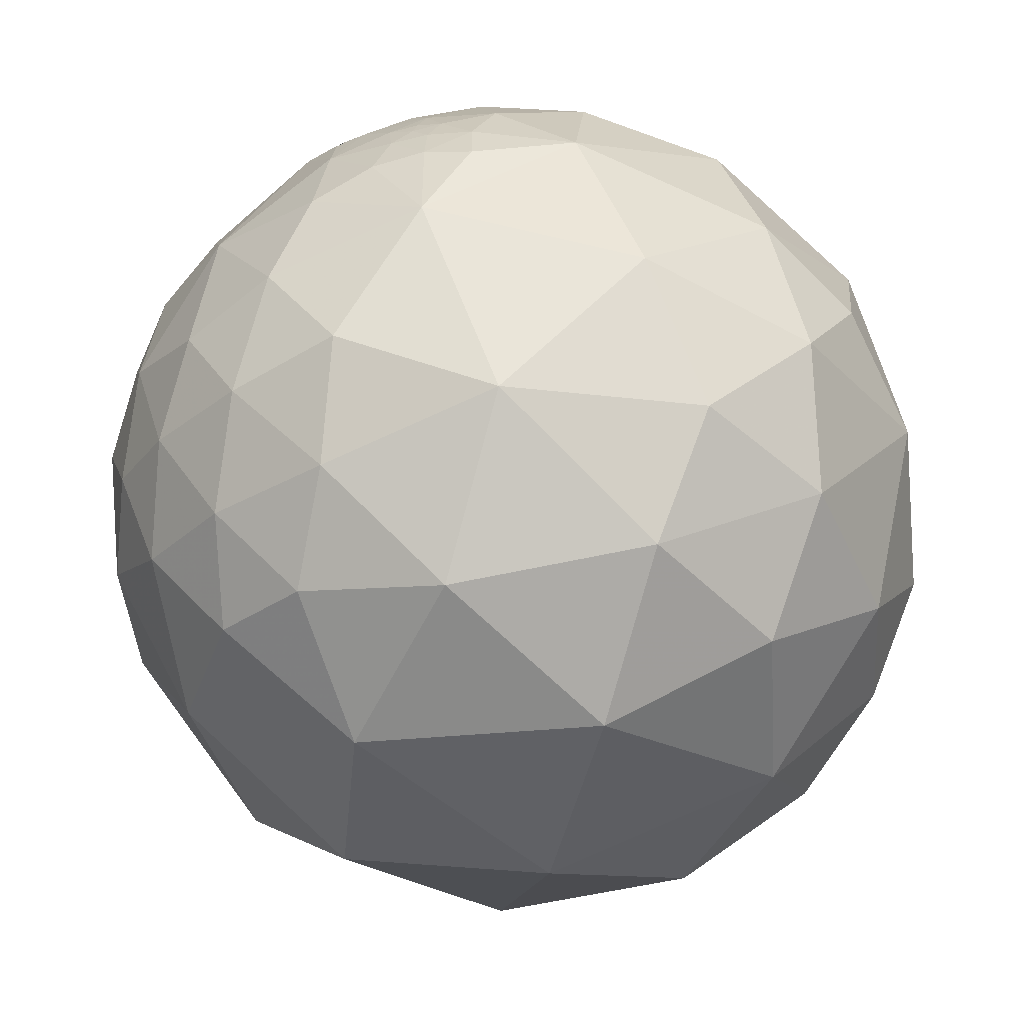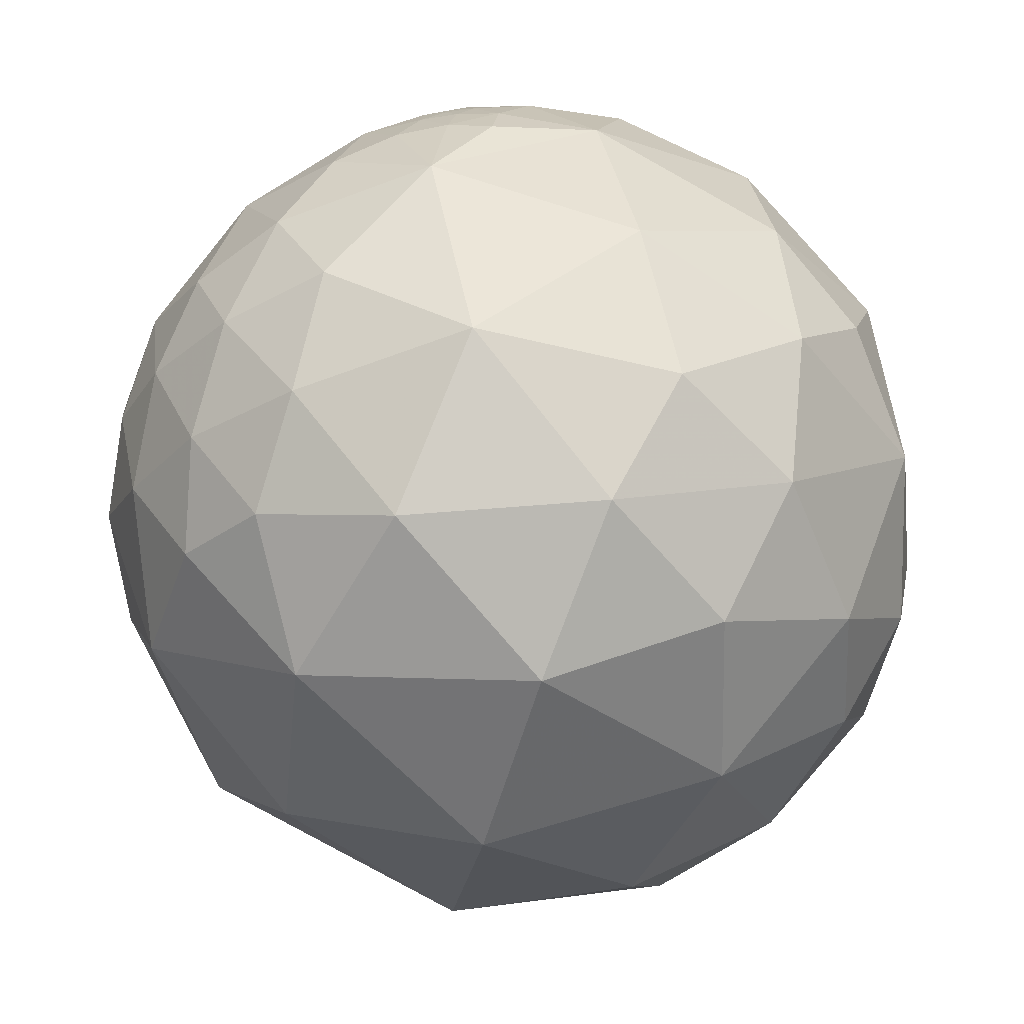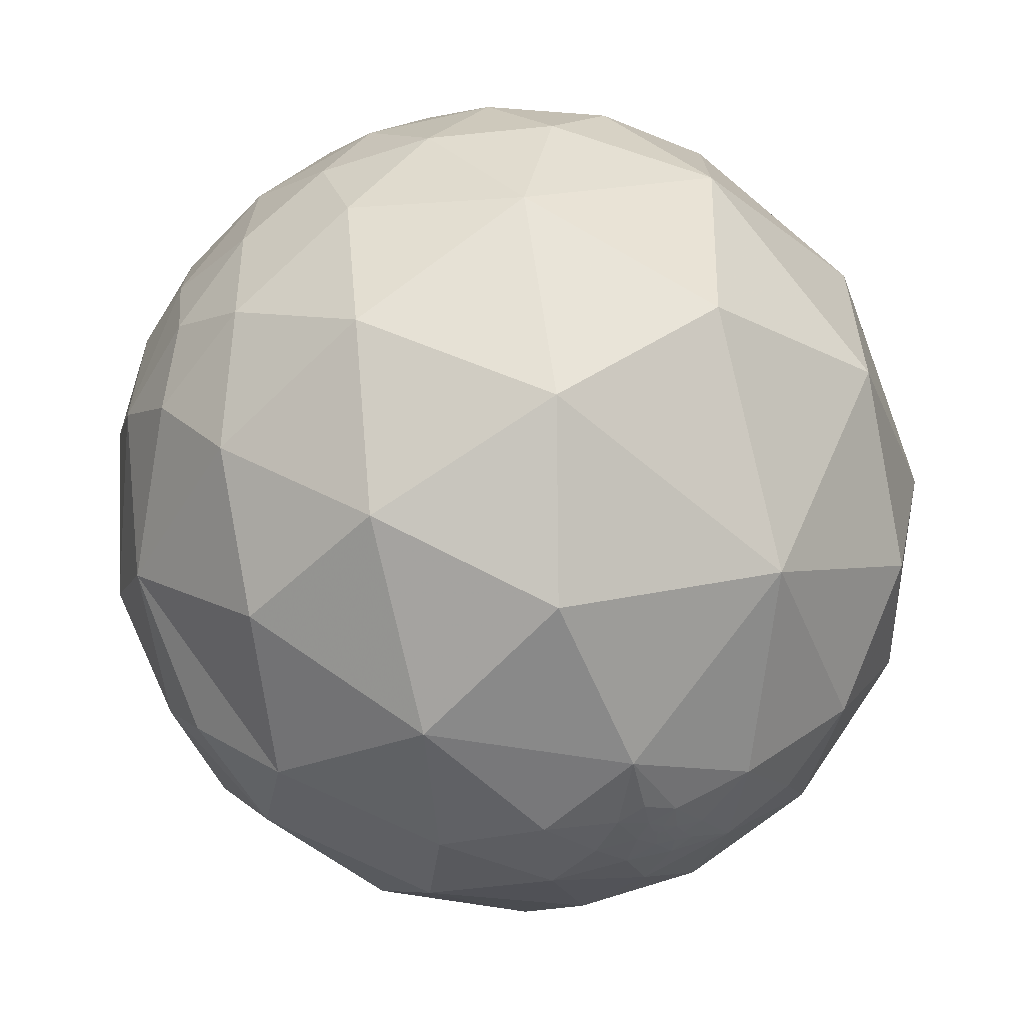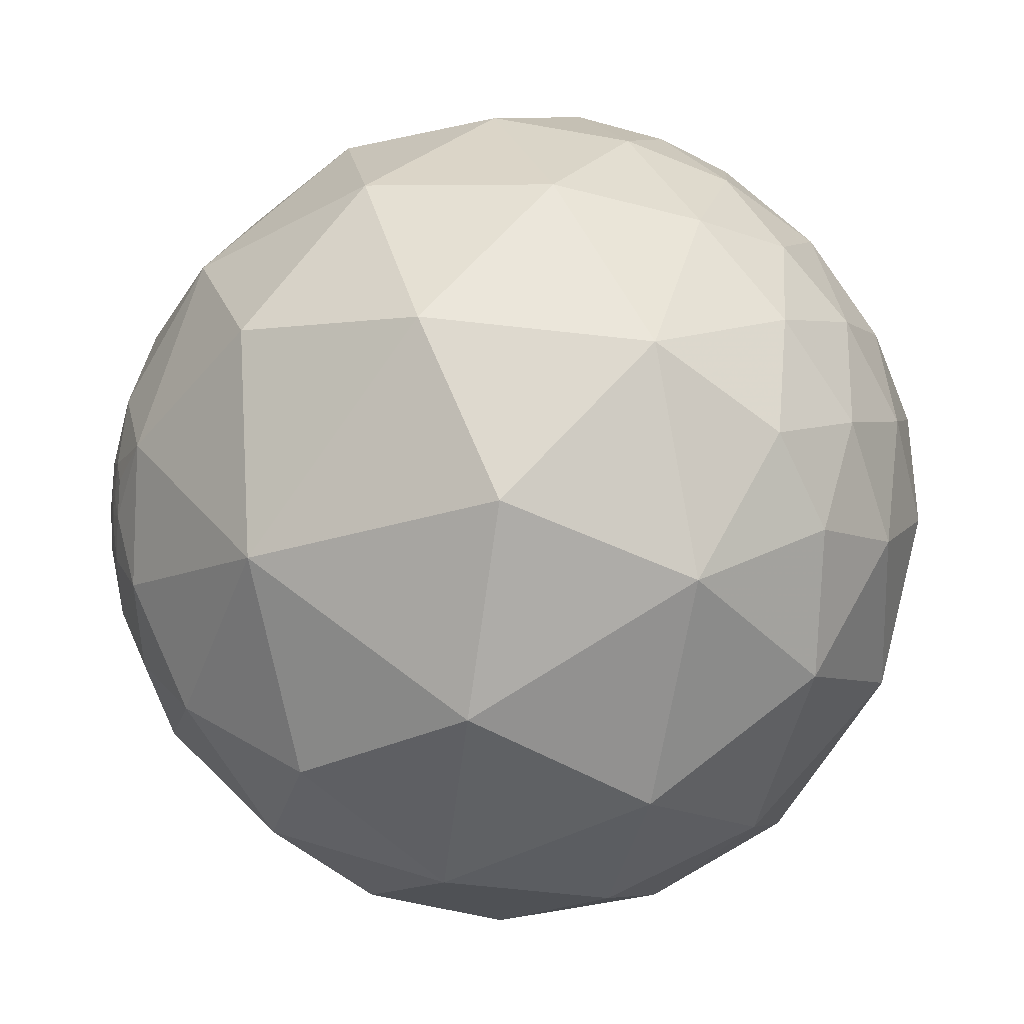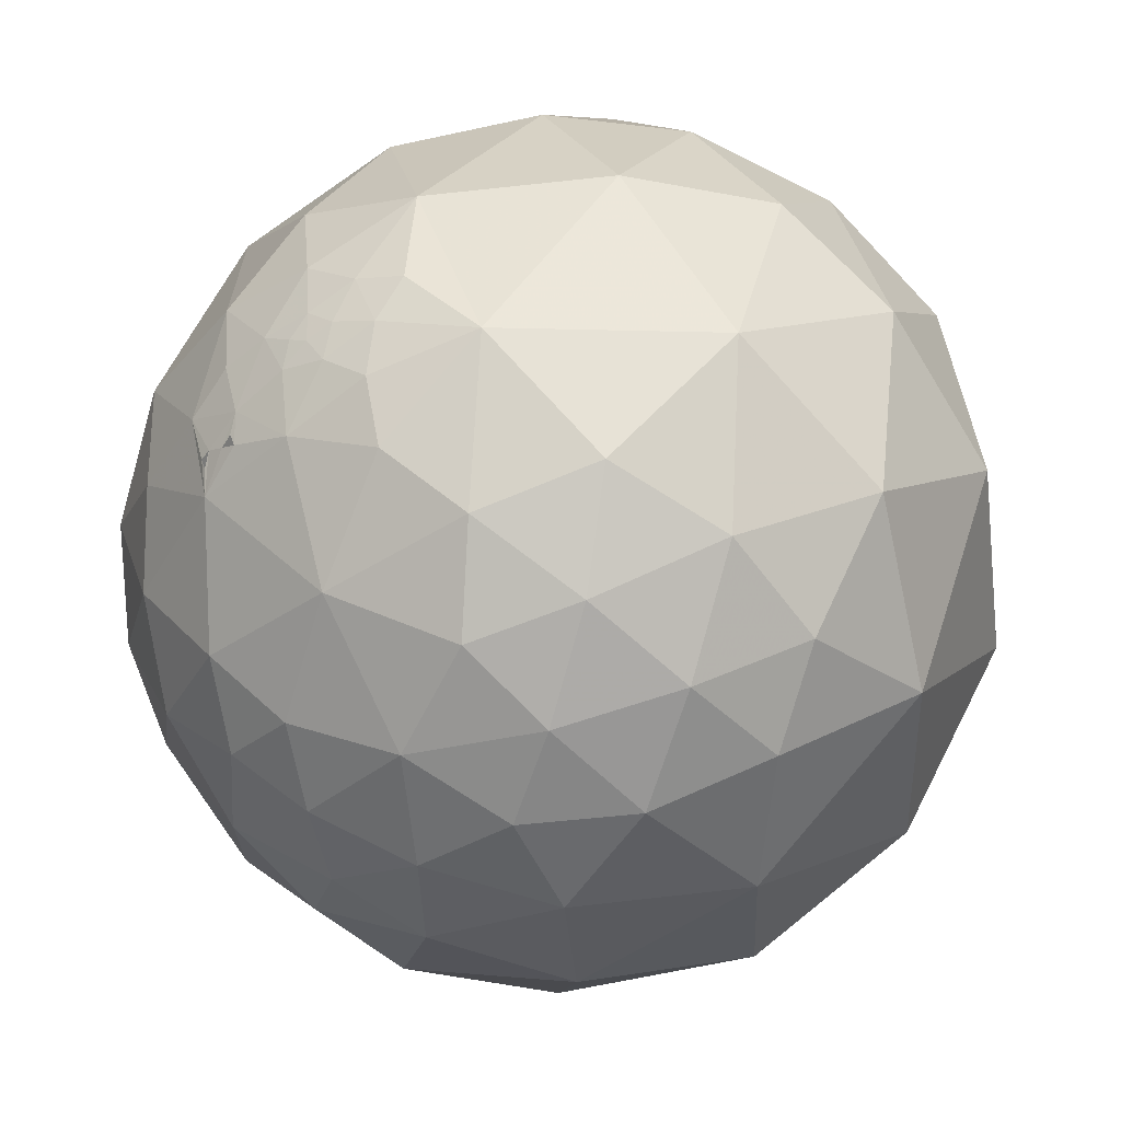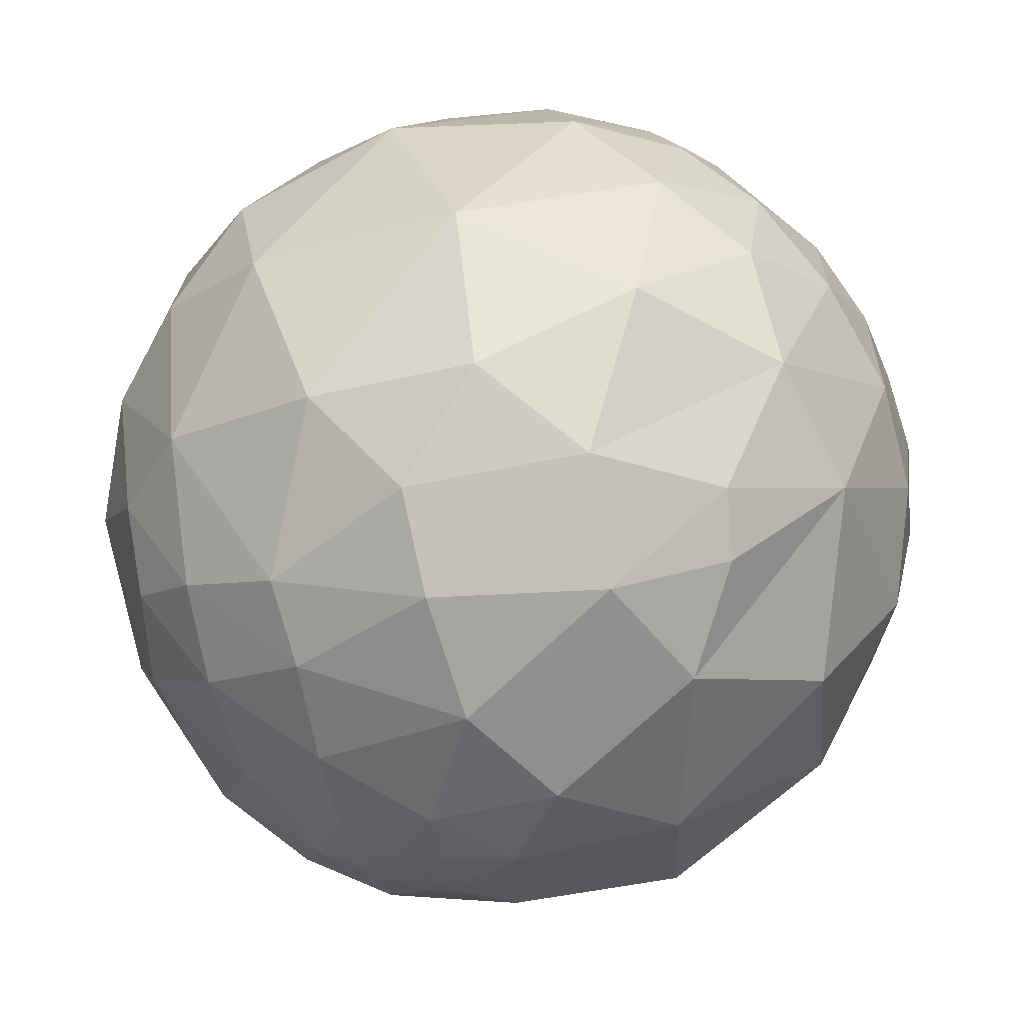
<metadata>
{"format":"obj","ext":"obj","renderer":"f3d","projection":"perspective","resolution":1024,"background":"white","views":[{"elev":52.6,"azim":-176.4,"up":"+Y"},{"elev":45.3,"azim":-167.8,"up":"+Y"},{"elev":-39.7,"azim":133.0,"up":"+Y"},{"elev":-70.3,"azim":71.1,"up":"+Z"},{"elev":53.1,"azim":110.4,"up":"+Y"},{"elev":-42.7,"azim":2.4,"up":"+Y"}]}
</metadata>
<code>
v 0.9087 -0.02505 0.4168
v -0.9776 -0.1421 0.1554
v -0.935 0.3538 0.02346
v 0.7161 0.07455 -0.6941
v 0.9296 0.124 -0.3471
v 0.6068 0.4056 -0.6835
v 0.4289 0.5803 -0.6923
v 0.6328 0.5912 -0.5001
v -0.2494 0.4026 -0.8808
v 0.9881 0.03706 0.149
v 0.9961 -0.06225 -0.06263
v -0.9825 0.02657 -0.1842
v 0.6422 -0.2491 0.7249
v 0.2047 -0.5737 0.7931
v -0.609 0.4388 -0.6608
v 0.8023 0.3656 -0.4719
v 0.9094 0.3462 -0.2303
v 0.9536 0.2205 0.205
v 0.9799 0.194 -0.04722
v 0.7787 0.1183 0.6162
v -0.916 0.02292 0.4006
v -0.7753 0.1048 0.6228
v 0.5019 -0.5618 0.6576
v -0.7404 -0.305 0.5989
v 0.885 0.2274 0.4062
v -0.8669 0.2574 -0.4269
v -0.7047 0.6048 -0.3709
v 0.1031 0.6792 -0.7267
v -0.3439 0.7109 -0.6135
v -0.2317 -0.9459 -0.227
v 0.6104 0.7435 -0.2733
v -0.6707 0.7401 -0.04966
v -0.7787 0.6043 0.1686
v -0.4035 -0.4071 0.8194
v -0.89 -0.06653 -0.4511
v 0.6211 0.3046 0.7222
v 0.9281 -0.3711 0.03052
v 0.904 -0.2203 -0.3663
v -0.8721 -0.3094 0.379
v 0.3883 0.7768 -0.4958
v 0.3824 0.8951 -0.2291
v 0.2683 0.8483 0.4565
v 0.464 0.6998 0.5432
v 0.4631 0.7799 0.4211
v -0.2317 -0.9459 -0.227
v -0.2317 -0.9459 -0.227
v -0.2317 -0.9459 -0.227
v -0.2317 -0.9459 -0.227
v -0.2317 -0.9459 -0.227
v -0.2317 -0.9459 -0.227
v 0.555 0.8318 -0.008894
v 0.8938 0.4483 0.01321
v 0.7766 0.3994 0.4872
v 0.5425 0.6052 0.5826
v -0.2315 -0.9459 -0.2275
v -0.2319 -0.9459 -0.227
v -0.2314 -0.9459 -0.2272
v -0.2317 -0.9459 -0.227
v -0.2317 -0.9459 -0.227
v -0.2317 -0.9459 -0.227
v -0.2317 -0.9459 -0.227
v -0.2317 -0.9459 -0.227
v -0.2317 -0.9459 -0.227
v -0.2317 -0.9459 -0.227
v 0.2424 -0.7769 0.5811
v -0.2317 -0.9459 -0.227
v -0.232 -0.9457 -0.2278
v -0.2306 -0.9459 -0.2282
v -0.6726 -0.7077 0.2164
v -0.2991 -0.9216 -0.2473
v -0.233 -0.944 -0.2336
v 0.5084 -0.6698 0.5412
v 0.7791 -0.4044 0.479
v -0.2311 -0.946 -0.2273
v -0.2317 -0.9459 -0.227
v -0.2317 -0.9459 -0.227
v -0.2318 -0.946 -0.2267
v -0.2315 -0.946 -0.2268
v -0.2316 -0.946 -0.2269
v -0.2317 -0.9459 -0.2271
v -0.2328 -0.946 -0.2258
v 0.8745 0.3998 0.2747
v 0.3826 0.17 0.9081
v -0.2317 -0.9459 -0.227
v -0.3451 -0.908 -0.2377
v -0.4601 -0.8513 -0.2522
v -0.2446 -0.9398 -0.2387
v -0.3393 -0.9238 -0.1775
v 0.5976 -0.4298 -0.6769
v -0.2317 -0.9459 -0.227
v -0.4499 -0.8061 0.3845
v -0.7093 -0.5773 0.4045
v -0.4172 -0.8934 0.1665
v -0.6096 -0.7924 -0.02248
v -0.7054 -0.6442 -0.2957
v 0.3855 -0.7852 -0.4847
v 0.3392 -0.1531 -0.9282
v -0.03581 -0.4108 0.911
v -0.6421 0.04521 -0.7653
v -0.9277 -0.3023 -0.2192
v -0.4542 0.6769 0.5793
v -0.1265 0.7603 0.6371
v -0.1531 -0.7935 0.589
v -0.4412 0.8358 -0.3267
v 0.7149 0.6554 0.2437
v -0.07612 -0.01855 0.9969
v -0.6142 0.3591 0.7027
v -0.2692 -0.9354 -0.2293
v 0.7404 -0.6184 -0.2634
v -0.8451 -0.472 0.2511
v -0.8417 -0.5392 0.02834
v -0.2598 -0.9299 -0.2604
v -0.3869 -0.9205 -0.05452
v -0.2564 -0.9601 -0.112
v -0.3025 -0.8442 -0.4424
v -0.1811 -0.9527 -0.2439
v -0.01489 -0.6179 -0.7861
v 0.00122 -0.9344 -0.3561
v 0.1136 -0.9851 0.1289
v -0.175 -0.9834 0.04691
v -0.2036 -0.9608 -0.1884
v -0.1096 -0.971 -0.2127
v -0.07721 -0.9346 0.3473
v 0.4201 -0.8385 0.347
v -0.75 -0.3523 -0.5598
v -0.2286 -0.9468 -0.2267
v -0.565 0.7832 0.2596
v -0.2879 0.9575 -0.01506
v 0.4787 0.8524 0.2104
v -0.4977 -0.6399 -0.5855
v 0.2033 0.8528 0.481
v 0.3137 0.8613 0.3996
v 0.2913 0.7128 0.638
v 0.1261 0.6902 0.7125
v -0.2449 0.4628 0.8519
v 0.1903 0.4263 0.8843
v 0.3282 0.8095 0.4868
v -0.7906 0.4436 0.422
v 0.4449 0.4416 0.7791
v -0.507 -0.7629 -0.4011
v 0.2454 0.7879 0.5648
v -0.3048 -0.9275 -0.2166
v -0.269 -0.944 -0.1909
v -0.1174 0.9224 0.368
v 0.1177 0.9468 0.2996
v 0.2283 0.92 0.3186
v 0.3465 0.8919 0.2907
v -0.217 -0.9495 -0.2268
v 0.2293 0.8812 0.4134
v 0.4911 0.6276 0.6041
v 0.4621 0.6762 0.5737
v 0.4588 0.6487 0.6073
v 0.4415 0.6995 0.5619
v 0.07928 0.8399 0.537
v 0.2622 0.8266 0.498
v -0.2279 -0.9458 -0.2314
v 0.5844 0.0256 0.811
v 0.2962 0.3141 -0.902
v 0.796 0.5443 -0.2648
v 0.9634 -0.1633 0.2128
v 0.7438 0.6653 -0.06424
v -0.2317 -0.9459 -0.227
v -0.23 -0.9461 -0.2279
v -0.2317 -0.9459 -0.227
v -0.1979 -0.6244 0.7556
v -0.1414 -0.06227 -0.988
v -0.2037 -0.9301 -0.3055
v 0.3828 -0.9201 -0.0824
v 0.1259 0.9051 0.4062
v -0.1249 -0.9518 -0.2801
v -0.1493 -0.9825 -0.1112
v 0.01092 0.9266 -0.376
v 0.3969 0.7211 0.5679
v 0.3772 0.6228 0.6855
v 0.2137 0.9724 0.09384
v -0.3147 -0.9032 -0.2919
v -0.2241 -0.9423 -0.2486
v -0.4991 -0.6832 0.533
v -0.2317 -0.9461 -0.2261
v -0.5478 0.01247 0.8365
v 0.008558 -0.9953 -0.09641
v 0.4696 0.6275 0.621
v -0.4595 -0.3553 -0.814
v -0.2363 -0.9461 -0.2214
v 0.319 -0.2044 0.9254
v 0.724 -0.6778 0.1281
f 8 6 7
f 37 11 160
f 3 12 2
f 34 106 180
f 54 53 105
f 79 78 77
f 179 126 184
f 117 97 89
f 96 109 168
f 168 119 181
f 96 118 117
f 119 120 181
f 104 32 128
f 172 128 175
f 132 137 44
f 41 175 51
f 138 127 33
f 102 134 154
f 16 6 8
f 26 27 15
f 40 28 172
f 159 161 52
f 49 162 58
f 71 156 67
f 88 85 142
f 96 89 109
f 91 103 178
f 166 117 183
f 136 174 134
f 175 146 147
f 127 101 144
f 143 184 121
f 69 92 110
f 6 4 158
f 83 157 36
f 83 136 106
f 85 88 86
f 117 115 130
f 175 144 145
f 2 21 3
f 29 28 9
f 185 14 13
f 24 92 178
f 61 62 164
f 159 17 16
f 18 82 25
f 26 35 12
f 12 3 26
f 22 107 138
f 40 7 28
f 29 172 28
f 59 47 63
f 159 8 31
f 31 8 40
f 53 20 25
f 53 36 20
f 34 180 24
f 47 50 46
f 48 46 49
f 156 163 68
f 13 23 73
f 162 59 63
f 59 45 50
f 76 58 64
f 72 124 73
f 76 64 90
f 77 66 60
f 81 184 67
f 53 25 82
f 60 164 75
f 60 66 164
f 123 119 124
f 108 112 87
f 92 69 91
f 89 96 117
f 117 166 97
f 2 111 110
f 2 12 100
f 53 82 105
f 107 101 138
f 183 117 130
f 110 111 69
f 94 113 93
f 93 69 94
f 113 94 86
f 113 88 114
f 113 120 93
f 117 118 115
f 181 171 122
f 124 65 123
f 56 80 66
f 100 95 111
f 135 101 107
f 44 173 43
f 130 115 140
f 149 42 132
f 142 108 143
f 121 184 148
f 176 115 167
f 144 154 169
f 70 176 112
f 147 44 129
f 131 42 149
f 174 182 152
f 54 150 182
f 151 54 43
f 173 151 153
f 141 154 134
f 137 155 141
f 73 1 13
f 38 5 11
f 4 5 38
f 28 158 9
f 1 10 18
f 35 100 12
f 185 13 157
f 19 11 5
f 19 5 17
f 22 24 180
f 29 27 104
f 107 22 180
f 159 52 17
f 32 3 33
f 3 32 27
f 37 160 73
f 34 98 106
f 106 98 185
f 56 77 81
f 75 90 60
f 163 74 68
f 78 74 179
f 76 164 48
f 143 88 142
f 73 124 186
f 91 93 123
f 97 4 89
f 178 103 165
f 99 166 183
f 183 125 99
f 103 123 65
f 186 168 109
f 168 186 124
f 118 167 115
f 167 118 170
f 168 118 96
f 129 105 51
f 155 42 131
f 180 135 107
f 174 133 134
f 121 122 171
f 175 129 51
f 138 101 127
f 115 176 86
f 45 162 49
f 179 163 126
f 106 136 135
f 84 80 90
f 148 116 121
f 175 145 146
f 132 44 147
f 174 173 133
f 148 184 126
f 178 34 24
f 97 158 4
f 99 26 15
f 18 19 52
f 64 62 84
f 100 125 95
f 36 139 83
f 86 94 95
f 2 110 39
f 172 29 104
f 54 151 152
f 113 86 88
f 123 93 120
f 122 118 181
f 54 182 174
f 139 174 136
f 144 175 128
f 126 156 148
f 13 1 20
f 16 5 4
f 160 11 10
f 98 165 14
f 103 14 165
f 8 159 16
f 47 46 48
f 48 49 76
f 79 77 60
f 50 45 46
f 52 161 105
f 36 54 139
f 77 179 81
f 184 81 179
f 67 56 81
f 68 55 67
f 62 63 30
f 63 58 162
f 63 62 64
f 85 70 142
f 72 73 23
f 164 76 75
f 55 68 57
f 70 112 108
f 143 114 88
f 32 104 27
f 177 112 167
f 171 181 120
f 84 66 80
f 108 87 184
f 1 73 160
f 43 173 153
f 156 177 148
f 21 24 22
f 158 7 6
f 18 25 1
f 26 3 27
f 59 50 47
f 77 56 66
f 62 30 164
f 120 113 114
f 37 73 186
f 109 37 186
f 114 143 121
f 121 116 122
f 130 140 95
f 86 176 85
f 131 169 154
f 164 66 61
f 67 55 56
f 22 138 21
f 185 157 83
f 36 157 20
f 136 83 139
f 180 106 135
f 158 166 9
f 159 31 161
f 102 135 134
f 132 147 146
f 15 29 9
f 13 14 23
f 24 21 39
f 92 24 39
f 10 19 18
f 4 6 16
f 7 40 8
f 47 30 63
f 109 38 37
f 41 31 40
f 49 46 45
f 161 51 105
f 82 52 105
f 54 36 53
f 55 80 56
f 156 126 163
f 55 57 80
f 30 47 48
f 30 48 164
f 49 58 76
f 162 45 59
f 57 78 79
f 74 78 57
f 23 14 65
f 65 72 23
f 60 90 80
f 67 156 68
f 71 67 184
f 179 77 78
f 179 74 163
f 64 84 90
f 90 75 76
f 69 111 94
f 4 38 89
f 92 91 178
f 93 91 69
f 97 166 158
f 99 9 166
f 111 95 94
f 165 98 34
f 99 125 35
f 100 111 2
f 102 101 135
f 40 172 41
f 119 168 124
f 169 146 145
f 145 144 169
f 173 174 152
f 32 33 127
f 128 32 127
f 172 104 128
f 31 51 161
f 31 41 51
f 183 130 125
f 184 87 71
f 132 42 137
f 133 141 134
f 134 135 136
f 173 44 137
f 146 169 149
f 149 132 146
f 95 140 86
f 141 155 131
f 70 85 176
f 144 128 127
f 149 169 131
f 116 148 177
f 87 177 71
f 154 141 131
f 184 143 108
f 37 38 11
f 5 16 17
f 20 157 13
f 28 7 158
f 185 98 14
f 99 15 9
f 11 19 10
f 25 20 1
f 29 15 27
f 83 106 185
f 44 54 105
f 54 44 43
f 124 72 65
f 71 177 156
f 108 142 70
f 74 57 68
f 57 79 60
f 80 57 60
f 177 87 112
f 38 109 89
f 103 91 123
f 103 65 14
f 170 116 167
f 167 116 177
f 120 119 123
f 122 116 170
f 118 122 170
f 168 181 118
f 125 130 95
f 175 41 172
f 105 129 44
f 155 137 42
f 141 173 137
f 173 141 133
f 114 121 171
f 129 175 147
f 115 86 140
f 101 102 144
f 154 144 102
f 110 92 39
f 176 167 112
f 34 178 165
f 138 3 21
f 138 33 3
f 26 99 35
f 52 19 17
f 84 62 61
f 125 100 35
f 84 61 66
f 63 64 58
f 18 52 82
f 2 39 21
f 139 54 174
f 152 150 54
f 160 10 1
f 114 171 120
f 152 151 173

</code>
